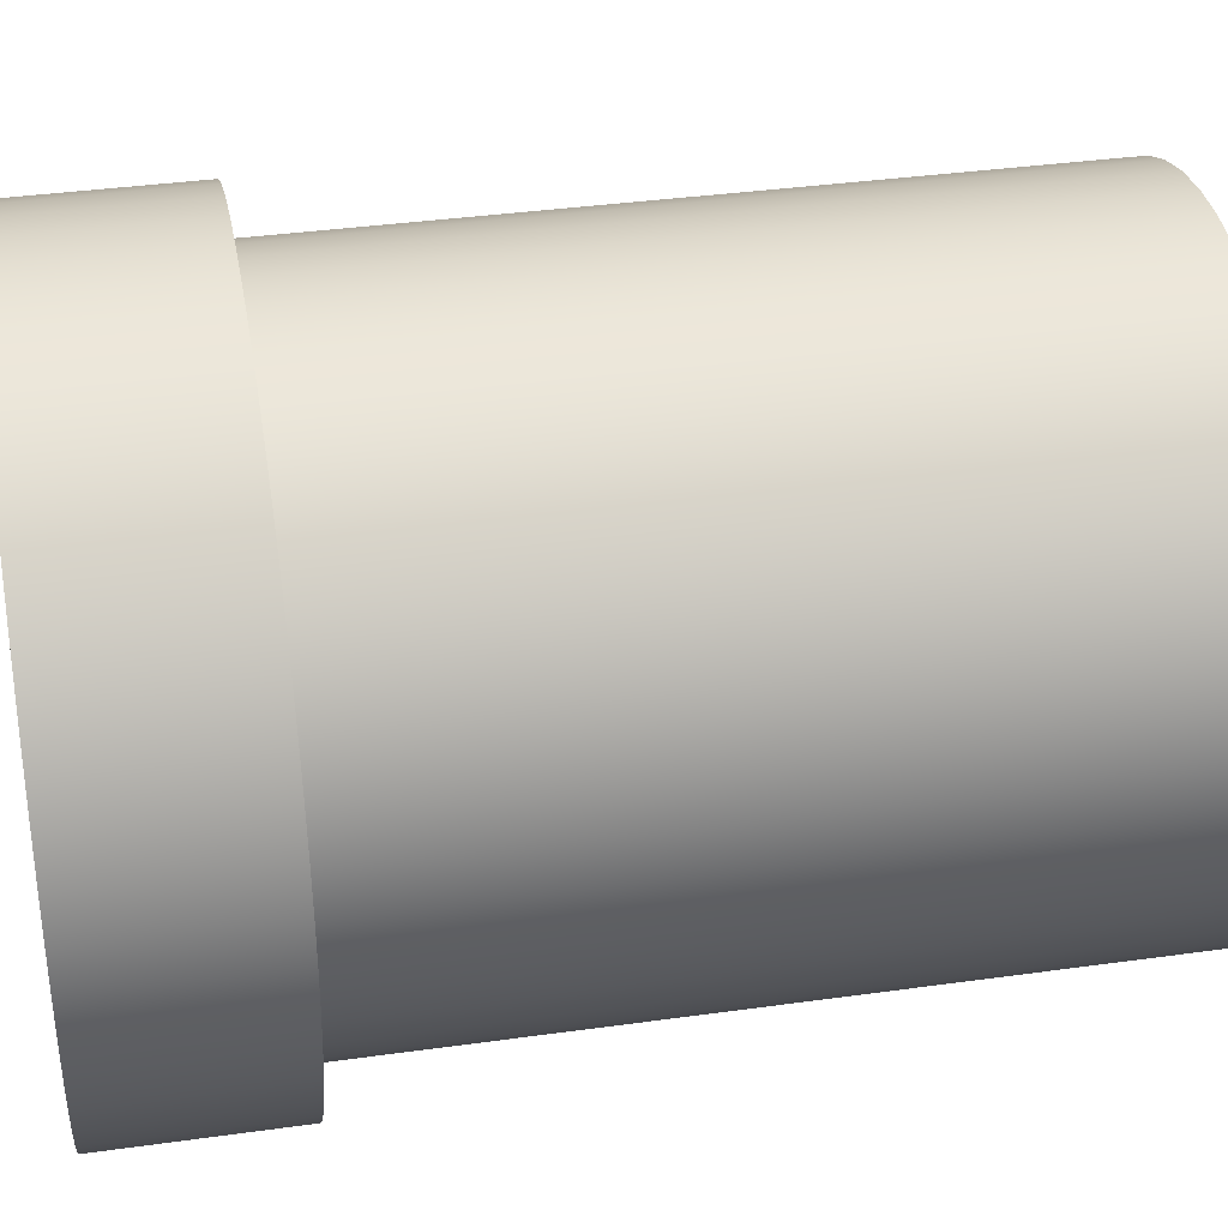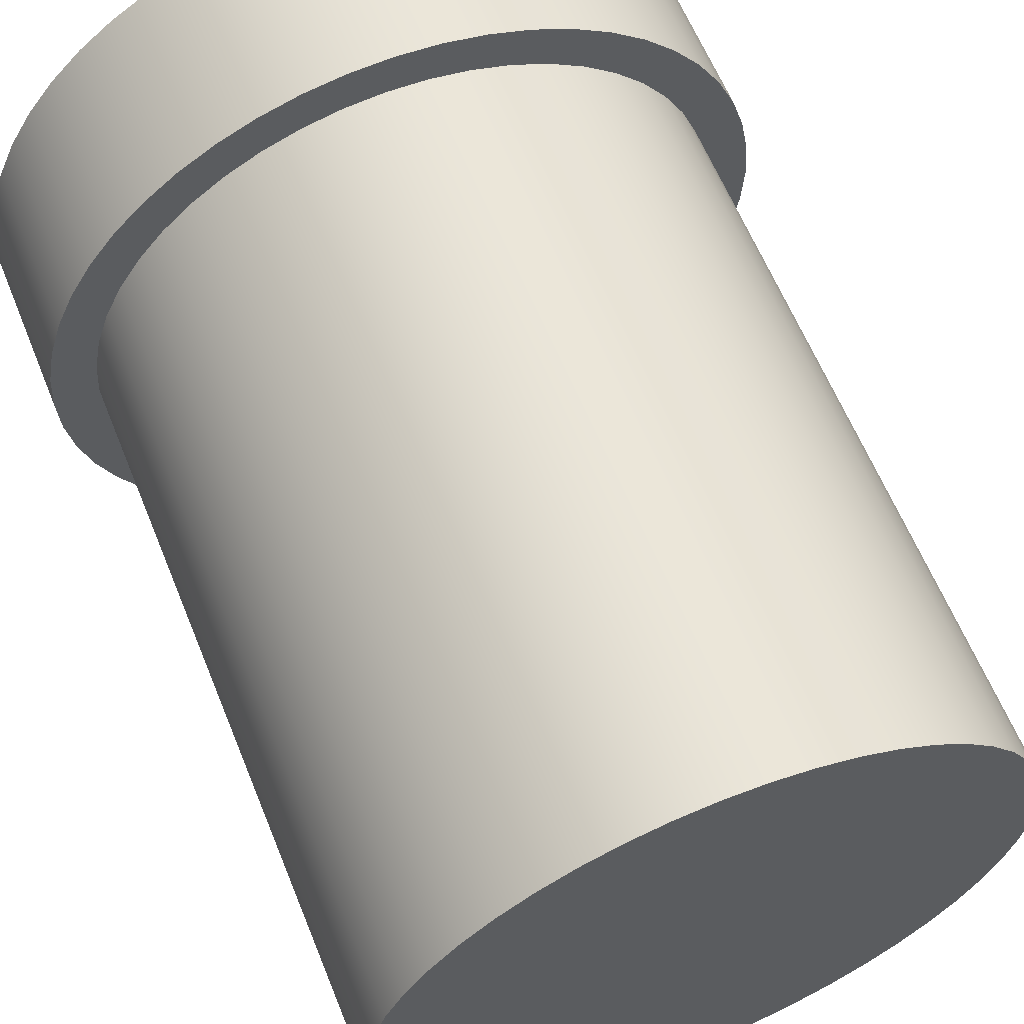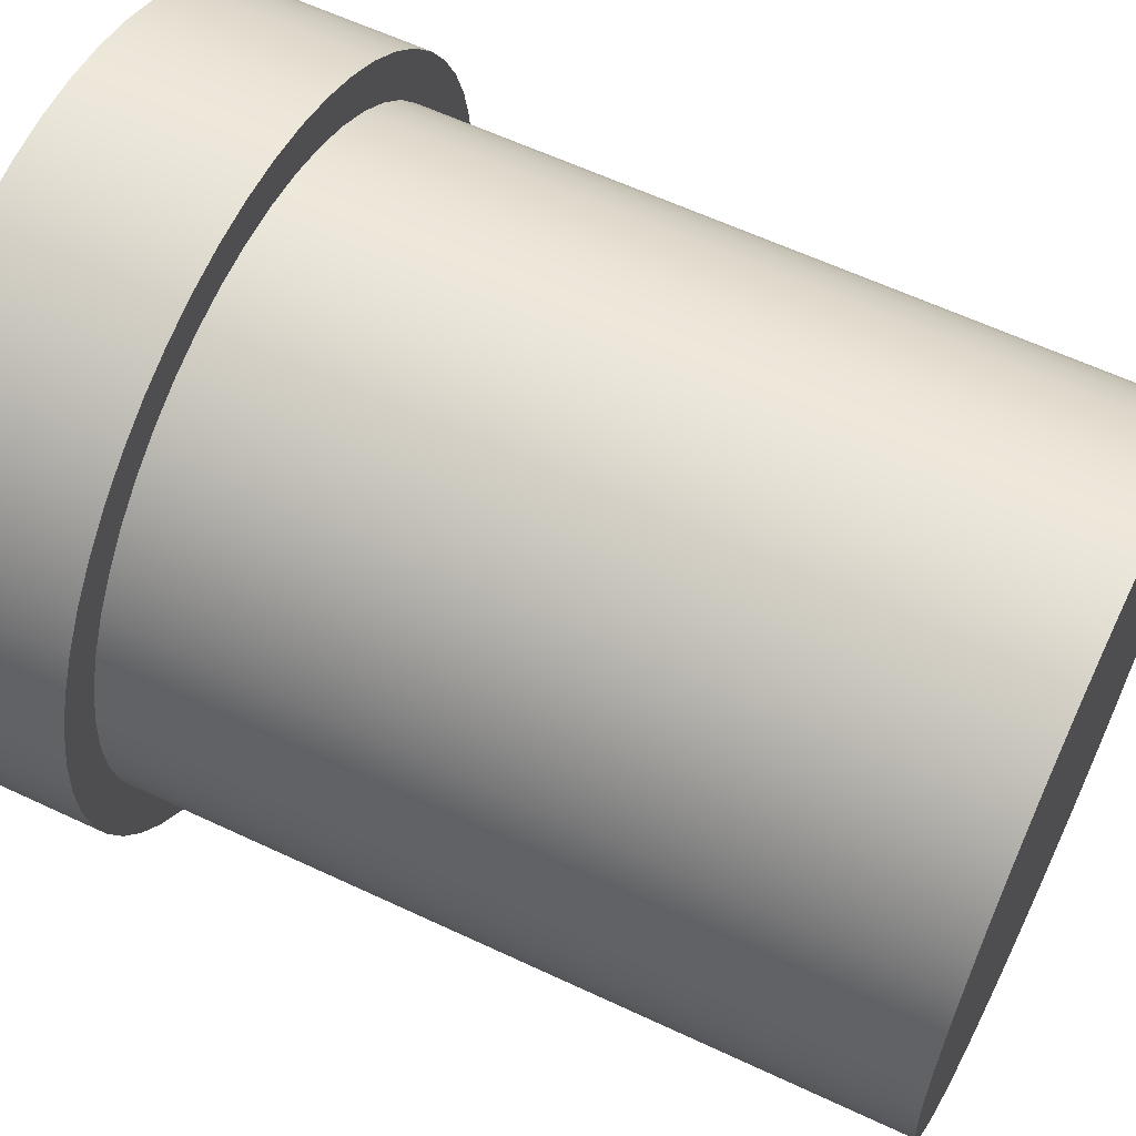
<metadata>
{"format":"obj","ext":"obj","renderer":"f3d","projection":"perspective","resolution":1024,"background":"white","views":[{"elev":36.6,"azim":79.7,"up":"+Z"},{"elev":61.5,"azim":158.0,"up":"+Z"},{"elev":60.6,"azim":115.7,"up":"+Z"}]}
</metadata>
<code>
v 0.7 2 -8.573e-17
v 0.6943 2 0.08951
v 0.6771 2 0.1776
v 0.6488 2 0.2627
v 0.6099 2 0.3435
v 0.561 2 0.4187
v 0.5028 2 0.487
v 0.4364 2 0.5473
v 0.3629 2 0.5986
v 0.2833 2 0.6401
v 0.1992 2 0.6711
v 0.1117 2 0.691
v 0.02244 2 0.6996
v -0.06722 2 0.6968
v -0.1558 2 0.6824
v -0.2418 2 0.6569
v -0.3238 2 0.6206
v -0.4005 2 0.5741
v -0.4706 2 0.5182
v -0.533 2 0.4538
v -0.5867 2 0.3819
v -0.6307 2 0.3037
v -0.6643 2 0.2206
v -0.6871 2 0.1338
v -0.6986 2 0.04485
v -0.6986 2 -0.04485
v -0.6871 2 -0.1338
v -0.6643 2 -0.2206
v -0.6307 2 -0.3037
v -0.5867 2 -0.3819
v -0.533 2 -0.4538
v -0.4706 2 -0.5182
v -0.4005 2 -0.5741
v -0.3238 2 -0.6206
v -0.2418 2 -0.6569
v -0.1558 2 -0.6824
v -0.06722 2 -0.6968
v 0.02244 2 -0.6996
v 0.1117 2 -0.691
v 0.1992 2 -0.6711
v 0.2833 2 -0.6401
v 0.3629 2 -0.5986
v 0.4364 2 -0.5473
v 0.5028 2 -0.487
v 0.561 2 -0.4187
v 0.6099 2 -0.3435
v 0.6488 2 -0.2627
v 0.6771 2 -0.1776
v 0.6943 2 -0.08951
v 0.7 0.4 -8.573e-17
v 0.6943 0.4 -0.08951
v 0.6771 0.4 -0.1776
v 0.6488 0.4 -0.2627
v 0.6099 0.4 -0.3435
v 0.561 0.4 -0.4187
v 0.5028 0.4 -0.487
v 0.4364 0.4 -0.5473
v 0.3629 0.4 -0.5986
v 0.2833 0.4 -0.6401
v 0.1992 0.4 -0.6711
v 0.1117 0.4 -0.691
v 0.02244 0.4 -0.6996
v -0.06722 0.4 -0.6968
v -0.1558 0.4 -0.6824
v -0.2418 0.4 -0.6569
v -0.3238 0.4 -0.6206
v -0.4005 0.4 -0.5741
v -0.4706 0.4 -0.5182
v -0.533 0.4 -0.4538
v -0.5867 0.4 -0.3819
v -0.6307 0.4 -0.3037
v -0.6643 0.4 -0.2206
v -0.6871 0.4 -0.1338
v -0.6986 0.4 -0.04485
v -0.6986 0.4 0.04485
v -0.6871 0.4 0.1338
v -0.6643 0.4 0.2206
v -0.6307 0.4 0.3037
v -0.5867 0.4 0.3819
v -0.533 0.4 0.4538
v -0.4706 0.4 0.5182
v -0.4005 0.4 0.5741
v -0.3238 0.4 0.6206
v -0.2418 0.4 0.6569
v -0.1558 0.4 0.6824
v -0.06722 0.4 0.6968
v 0.02244 0.4 0.6996
v 0.1117 0.4 0.691
v 0.1992 0.4 0.6711
v 0.2833 0.4 0.6401
v 0.3629 0.4 0.5986
v 0.4364 0.4 0.5473
v 0.5028 0.4 0.487
v 0.561 0.4 0.4187
v 0.6099 0.4 0.3435
v 0.6488 0.4 0.2627
v 0.6771 0.4 0.1776
v 0.6943 0.4 0.08951
v 0.7 0.4 -8.573e-17
v 0.7 2 -8.573e-17
v 0.7 2 -8.573e-17
v 0.6943 2 -0.08951
v 0.6771 2 -0.1776
v 0.6488 2 -0.2627
v 0.6099 2 -0.3435
v 0.561 2 -0.4187
v 0.5028 2 -0.487
v 0.4364 2 -0.5473
v 0.3629 2 -0.5986
v 0.2833 2 -0.6401
v 0.1992 2 -0.6711
v 0.1117 2 -0.691
v 0.02244 2 -0.6996
v -0.06722 2 -0.6968
v -0.1558 2 -0.6824
v -0.2418 2 -0.6569
v -0.3238 2 -0.6206
v -0.4005 2 -0.5741
v -0.4706 2 -0.5182
v -0.533 2 -0.4538
v -0.5867 2 -0.3819
v -0.6307 2 -0.3037
v -0.6643 2 -0.2206
v -0.6871 2 -0.1338
v -0.6986 2 -0.04485
v -0.6986 2 0.04485
v -0.6871 2 0.1338
v -0.6643 2 0.2206
v -0.6307 2 0.3037
v -0.5867 2 0.3819
v -0.533 2 0.4538
v -0.4706 2 0.5182
v -0.4005 2 0.5741
v -0.3238 2 0.6206
v -0.2418 2 0.6569
v -0.1558 2 0.6824
v -0.06722 2 0.6968
v 0.02244 2 0.6996
v 0.1117 2 0.691
v 0.1992 2 0.6711
v 0.2833 2 0.6401
v 0.3629 2 0.5986
v 0.4364 2 0.5473
v 0.5028 2 0.487
v 0.561 2 0.4187
v 0.6099 2 0.3435
v 0.6488 2 0.2627
v 0.6771 2 0.1776
v 0.6943 2 0.08951
v -0.8 0.4 9.797e-17
v -0.7942 0.4 -0.09643
v -0.7768 0.4 -0.1915
v -0.748 0.4 -0.2837
v -0.7084 0.4 -0.3718
v -0.6584 0.4 -0.4545
v -0.5988 0.4 -0.5305
v -0.5305 0.4 -0.5988
v -0.4545 0.4 -0.6584
v -0.3718 0.4 -0.7084
v -0.2837 0.4 -0.748
v -0.1915 0.4 -0.7768
v -0.09643 0.4 -0.7942
v 4.899e-17 0.4 -0.8
v 0.09643 0.4 -0.7942
v 0.1915 0.4 -0.7768
v 0.2837 0.4 -0.748
v 0.3718 0.4 -0.7084
v 0.4545 0.4 -0.6584
v 0.5305 0.4 -0.5988
v 0.5988 0.4 -0.5305
v 0.6584 0.4 -0.4545
v 0.7084 0.4 -0.3718
v 0.748 0.4 -0.2837
v 0.7768 0.4 -0.1915
v 0.7942 0.4 -0.09643
v 0.8 0.4 0
v 0.7942 0.4 0.09643
v 0.7768 0.4 0.1915
v 0.748 0.4 0.2837
v 0.7084 0.4 0.3718
v 0.6584 0.4 0.4545
v 0.5988 0.4 0.5305
v 0.5305 0.4 0.5988
v 0.4545 0.4 0.6584
v 0.3718 0.4 0.7084
v 0.2837 0.4 0.748
v 0.1915 0.4 0.7768
v 0.09643 0.4 0.7942
v 4.899e-17 0.4 0.8
v -0.09643 0.4 0.7942
v -0.1915 0.4 0.7768
v -0.2837 0.4 0.748
v -0.3718 0.4 0.7084
v -0.4545 0.4 0.6584
v -0.5305 0.4 0.5988
v -0.5988 0.4 0.5305
v -0.6584 0.4 0.4545
v -0.7084 0.4 0.3718
v -0.748 0.4 0.2837
v -0.7768 0.4 0.1915
v -0.7942 0.4 0.09643
v -0.8 0 9.797e-17
v -0.7942 0 0.09643
v -0.7768 0 0.1915
v -0.748 0 0.2837
v -0.7084 0 0.3718
v -0.6584 0 0.4545
v -0.5988 0 0.5305
v -0.5305 0 0.5988
v -0.4545 0 0.6584
v -0.3718 0 0.7084
v -0.2837 0 0.748
v -0.1915 0 0.7768
v -0.09643 0 0.7942
v 4.899e-17 0 0.8
v 0.09643 0 0.7942
v 0.1915 0 0.7768
v 0.2837 0 0.748
v 0.3718 0 0.7084
v 0.4545 0 0.6584
v 0.5305 0 0.5988
v 0.5988 0 0.5305
v 0.6584 0 0.4545
v 0.7084 0 0.3718
v 0.748 0 0.2837
v 0.7768 0 0.1915
v 0.7942 0 0.09643
v 0.8 0 0
v 0.7942 0 -0.09643
v 0.7768 0 -0.1915
v 0.748 0 -0.2837
v 0.7084 0 -0.3718
v 0.6584 0 -0.4545
v 0.5988 0 -0.5305
v 0.5305 0 -0.5988
v 0.4545 0 -0.6584
v 0.3718 0 -0.7084
v 0.2837 0 -0.748
v 0.1915 0 -0.7768
v 0.09643 0 -0.7942
v 4.899e-17 0 -0.8
v -0.09643 0 -0.7942
v -0.1915 0 -0.7768
v -0.2837 0 -0.748
v -0.3718 0 -0.7084
v -0.4545 0 -0.6584
v -0.5305 0 -0.5988
v -0.5988 0 -0.5305
v -0.6584 0 -0.4545
v -0.7084 0 -0.3718
v -0.748 0 -0.2837
v -0.7768 0 -0.1915
v -0.7942 0 -0.09643
v -0.8 0 9.797e-17
v -0.8 0.4 9.797e-17
v 0.7 0.4 -8.573e-17
v 0.6943 0.4 0.08951
v 0.6771 0.4 0.1776
v 0.6488 0.4 0.2627
v 0.6099 0.4 0.3435
v 0.561 0.4 0.4187
v 0.5028 0.4 0.487
v 0.4364 0.4 0.5473
v 0.3629 0.4 0.5986
v 0.2833 0.4 0.6401
v 0.1992 0.4 0.6711
v 0.1117 0.4 0.691
v 0.02244 0.4 0.6996
v -0.06722 0.4 0.6968
v -0.1558 0.4 0.6824
v -0.2418 0.4 0.6569
v -0.3238 0.4 0.6206
v -0.4005 0.4 0.5741
v -0.4706 0.4 0.5182
v -0.533 0.4 0.4538
v -0.5867 0.4 0.3819
v -0.6307 0.4 0.3037
v -0.6643 0.4 0.2206
v -0.6871 0.4 0.1338
v -0.6986 0.4 0.04485
v -0.6986 0.4 -0.04485
v -0.6871 0.4 -0.1338
v -0.6643 0.4 -0.2206
v -0.6307 0.4 -0.3037
v -0.5867 0.4 -0.3819
v -0.533 0.4 -0.4538
v -0.4706 0.4 -0.5182
v -0.4005 0.4 -0.5741
v -0.3238 0.4 -0.6206
v -0.2418 0.4 -0.6569
v -0.1558 0.4 -0.6824
v -0.06722 0.4 -0.6968
v 0.02244 0.4 -0.6996
v 0.1117 0.4 -0.691
v 0.1992 0.4 -0.6711
v 0.2833 0.4 -0.6401
v 0.3629 0.4 -0.5986
v 0.4364 0.4 -0.5473
v 0.5028 0.4 -0.487
v 0.561 0.4 -0.4187
v 0.6099 0.4 -0.3435
v 0.6488 0.4 -0.2627
v 0.6771 0.4 -0.1776
v 0.6943 0.4 -0.08951
v -0.8 0.4 9.797e-17
v -0.7942 0.4 0.09643
v -0.7768 0.4 0.1915
v -0.748 0.4 0.2837
v -0.7084 0.4 0.3718
v -0.6584 0.4 0.4545
v -0.5988 0.4 0.5305
v -0.5305 0.4 0.5988
v -0.4545 0.4 0.6584
v -0.3718 0.4 0.7084
v -0.2837 0.4 0.748
v -0.1915 0.4 0.7768
v -0.09643 0.4 0.7942
v 4.899e-17 0.4 0.8
v 0.09643 0.4 0.7942
v 0.1915 0.4 0.7768
v 0.2837 0.4 0.748
v 0.3718 0.4 0.7084
v 0.4545 0.4 0.6584
v 0.5305 0.4 0.5988
v 0.5988 0.4 0.5305
v 0.6584 0.4 0.4545
v 0.7084 0.4 0.3718
v 0.748 0.4 0.2837
v 0.7768 0.4 0.1915
v 0.7942 0.4 0.09643
v 0.8 0.4 0
v 0.7942 0.4 -0.09643
v 0.7768 0.4 -0.1915
v 0.748 0.4 -0.2837
v 0.7084 0.4 -0.3718
v 0.6584 0.4 -0.4545
v 0.5988 0.4 -0.5305
v 0.5305 0.4 -0.5988
v 0.4545 0.4 -0.6584
v 0.3718 0.4 -0.7084
v 0.2837 0.4 -0.748
v 0.1915 0.4 -0.7768
v 0.09643 0.4 -0.7942
v 4.899e-17 0.4 -0.8
v -0.09643 0.4 -0.7942
v -0.1915 0.4 -0.7768
v -0.2837 0.4 -0.748
v -0.3718 0.4 -0.7084
v -0.4545 0.4 -0.6584
v -0.5305 0.4 -0.5988
v -0.5988 0.4 -0.5305
v -0.6584 0.4 -0.4545
v -0.7084 0.4 -0.3718
v -0.748 0.4 -0.2837
v -0.7768 0.4 -0.1915
v -0.7942 0.4 -0.09643
v -0.8 0 9.797e-17
v -0.7942 0 -0.09643
v -0.7768 0 -0.1915
v -0.748 0 -0.2837
v -0.7084 0 -0.3718
v -0.6584 0 -0.4545
v -0.5988 0 -0.5305
v -0.5305 0 -0.5988
v -0.4545 0 -0.6584
v -0.3718 0 -0.7084
v -0.2837 0 -0.748
v -0.1915 0 -0.7768
v -0.09643 0 -0.7942
v 4.899e-17 0 -0.8
v 0.09643 0 -0.7942
v 0.1915 0 -0.7768
v 0.2837 0 -0.748
v 0.3718 0 -0.7084
v 0.4545 0 -0.6584
v 0.5305 0 -0.5988
v 0.5988 0 -0.5305
v 0.6584 0 -0.4545
v 0.7084 0 -0.3718
v 0.748 0 -0.2837
v 0.7768 0 -0.1915
v 0.7942 0 -0.09643
v 0.8 0 0
v 0.7942 0 0.09643
v 0.7768 0 0.1915
v 0.748 0 0.2837
v 0.7084 0 0.3718
v 0.6584 0 0.4545
v 0.5988 0 0.5305
v 0.5305 0 0.5988
v 0.4545 0 0.6584
v 0.3718 0 0.7084
v 0.2837 0 0.748
v 0.1915 0 0.7768
v 0.09643 0 0.7942
v 4.899e-17 0 0.8
v -0.09643 0 0.7942
v -0.1915 0 0.7768
v -0.2837 0 0.748
v -0.3718 0 0.7084
v -0.4545 0 0.6584
v -0.5305 0 0.5988
v -0.5988 0 0.5305
v -0.6584 0 0.4545
v -0.7084 0 0.3718
v -0.748 0 0.2837
v -0.7768 0 0.1915
v -0.7942 0 0.09643
g 8bb6a6ee-e2dc-11ea-9855-54bf646e7e1f
f 2 98 1
f 1 98 99
f 100 50 49
f 49 50 51
f 49 51 48
f 48 51 52
f 48 52 47
f 47 52 53
f 47 53 46
f 46 53 54
f 46 54 45
f 45 54 55
f 45 55 44
f 44 55 56
f 44 56 43
f 43 56 57
f 43 57 42
f 42 57 58
f 42 58 41
f 41 58 59
f 41 59 40
f 40 59 60
f 40 60 39
f 39 60 61
f 39 61 38
f 38 61 62
f 38 62 37
f 37 62 63
f 37 63 36
f 36 63 64
f 36 64 35
f 35 64 65
f 35 65 34
f 34 65 66
f 34 66 33
f 33 66 67
f 33 67 32
f 32 67 68
f 32 68 31
f 31 68 69
f 31 69 30
f 30 69 70
f 30 70 29
f 29 70 71
f 29 71 28
f 28 71 72
f 28 72 27
f 27 72 73
f 27 73 26
f 26 73 74
f 26 74 25
f 25 74 75
f 25 75 24
f 24 75 76
f 24 76 23
f 23 76 77
f 23 77 22
f 22 77 78
f 22 78 21
f 21 78 79
f 21 79 20
f 20 79 80
f 20 80 19
f 19 80 81
f 19 81 18
f 18 81 82
f 18 82 17
f 17 82 83
f 17 83 16
f 16 83 84
f 16 84 15
f 15 84 85
f 15 85 14
f 14 85 86
f 14 86 13
f 13 86 87
f 13 87 12
f 12 87 88
f 12 88 11
f 11 88 89
f 11 89 10
f 10 89 90
f 10 90 9
f 9 90 91
f 9 91 8
f 8 91 92
f 8 92 7
f 7 92 93
f 7 93 6
f 6 93 94
f 6 94 5
f 5 94 95
f 5 95 4
f 4 95 96
f 4 96 3
f 3 96 97
f 3 97 2
f 2 97 98
g 8bc01cdc-e2dc-11ea-9038-54bf646e7e1f
f 102 125 101
f 101 125 126
f 101 126 149
f 149 126 127
f 149 127 148
f 148 127 128
f 148 128 147
f 147 128 129
f 147 129 146
f 146 129 130
f 146 130 145
f 145 130 131
f 145 131 144
f 144 131 132
f 144 132 143
f 143 132 133
f 143 133 142
f 142 133 134
f 142 134 141
f 141 134 135
f 141 135 140
f 140 135 136
f 140 136 139
f 139 136 137
f 139 137 138
f 125 102 124
f 124 102 103
f 124 103 123
f 123 103 104
f 123 104 122
f 122 104 105
f 122 105 121
f 121 105 106
f 121 106 120
f 120 106 107
f 120 107 119
f 119 107 108
f 119 108 118
f 118 108 109
f 118 109 117
f 117 109 110
f 117 110 116
f 116 110 111
f 116 111 115
f 115 111 112
f 115 112 114
f 114 112 113
g 8b01fc24-e2dc-11ea-b71d-54bf646e7e1f
f 151 253 150
f 150 253 254
f 255 202 201
f 201 202 203
f 201 203 200
f 200 203 204
f 200 204 199
f 199 204 205
f 199 205 198
f 198 205 206
f 198 206 197
f 197 206 207
f 197 207 196
f 196 207 208
f 196 208 195
f 195 208 209
f 195 209 194
f 194 209 210
f 194 210 193
f 193 210 211
f 193 211 192
f 192 211 212
f 192 212 191
f 191 212 213
f 191 213 190
f 190 213 214
f 190 214 189
f 189 214 215
f 189 215 188
f 188 215 216
f 188 216 187
f 187 216 217
f 187 217 186
f 186 217 218
f 186 218 185
f 185 218 219
f 185 219 184
f 184 219 220
f 184 220 183
f 183 220 221
f 183 221 182
f 182 221 222
f 182 222 181
f 181 222 223
f 181 223 180
f 180 223 224
f 180 224 179
f 179 224 225
f 179 225 178
f 178 225 226
f 178 226 177
f 177 226 227
f 177 227 176
f 176 227 228
f 176 228 175
f 175 228 229
f 175 229 174
f 174 229 230
f 174 230 173
f 173 230 231
f 173 231 172
f 172 231 232
f 172 232 171
f 171 232 233
f 171 233 170
f 170 233 234
f 170 234 169
f 169 234 235
f 169 235 168
f 168 235 236
f 168 236 167
f 167 236 237
f 167 237 166
f 166 237 238
f 166 238 165
f 165 238 239
f 165 239 164
f 164 239 240
f 164 240 163
f 163 240 241
f 163 241 162
f 162 241 242
f 162 242 161
f 161 242 243
f 161 243 160
f 160 243 244
f 160 244 159
f 159 244 245
f 159 245 158
f 158 245 246
f 158 246 157
f 157 246 247
f 157 247 156
f 156 247 248
f 156 248 155
f 155 248 249
f 155 249 154
f 154 249 250
f 154 250 153
f 153 250 251
f 153 251 152
f 152 251 252
f 152 252 151
f 151 252 253
g 8b08d9e8-e2dc-11ea-8eef-54bf646e7e1f
f 257 330 256
f 256 330 331
f 256 331 332
f 330 257 329
f 329 257 258
f 329 258 328
f 328 258 259
f 328 259 327
f 327 259 260
f 327 260 326
f 326 260 261
f 326 261 325
f 325 261 262
f 325 262 324
f 324 262 263
f 324 263 323
f 323 263 264
f 323 264 322
f 322 264 265
f 322 265 321
f 321 265 266
f 321 266 320
f 320 266 267
f 320 267 319
f 319 267 268
f 319 268 318
f 318 268 269
f 318 269 317
f 317 269 270
f 317 270 316
f 316 270 271
f 316 271 315
f 315 271 272
f 315 272 314
f 314 272 313
f 313 272 273
f 313 273 312
f 312 273 274
f 312 274 311
f 311 274 275
f 311 275 310
f 310 275 276
f 310 276 309
f 309 276 277
f 309 277 308
f 308 277 278
f 308 278 307
f 307 278 279
f 307 279 306
f 306 279 280
f 306 280 305
f 305 280 281
f 305 281 356
f 356 281 282
f 356 282 355
f 355 282 283
f 355 283 354
f 354 283 284
f 354 284 353
f 353 284 285
f 353 285 352
f 352 285 286
f 352 286 351
f 351 286 287
f 351 287 350
f 350 287 288
f 350 288 349
f 349 288 289
f 349 289 348
f 348 289 347
f 347 289 290
f 347 290 346
f 346 290 291
f 346 291 345
f 345 291 292
f 345 292 344
f 344 292 293
f 344 293 343
f 343 293 294
f 343 294 342
f 342 294 295
f 342 295 341
f 341 295 296
f 341 296 340
f 340 296 297
f 340 297 339
f 339 297 298
f 339 298 338
f 338 298 299
f 338 299 337
f 337 299 300
f 337 300 336
f 336 300 301
f 336 301 335
f 335 301 302
f 335 302 334
f 334 302 303
f 334 303 333
f 333 303 304
f 333 304 332
f 332 304 256
g 8b0fb7d4-e2dc-11ea-b76d-54bf646e7e1f
f 358 382 357
f 357 382 383
f 357 383 408
f 408 383 384
f 408 384 407
f 407 384 385
f 407 385 406
f 406 385 386
f 406 386 405
f 405 386 387
f 405 387 404
f 404 387 388
f 404 388 403
f 403 388 389
f 403 389 402
f 402 389 390
f 402 390 401
f 401 390 391
f 401 391 400
f 400 391 392
f 400 392 399
f 399 392 393
f 399 393 398
f 398 393 394
f 398 394 397
f 397 394 395
f 397 395 396
f 382 358 381
f 381 358 359
f 381 359 380
f 380 359 360
f 380 360 379
f 379 360 361
f 379 361 378
f 378 361 362
f 378 362 377
f 377 362 363
f 377 363 376
f 376 363 364
f 376 364 375
f 375 364 365
f 375 365 374
f 374 365 366
f 374 366 373
f 373 366 367
f 373 367 372
f 372 367 368
f 372 368 371
f 371 368 369
f 371 369 370

</code>
